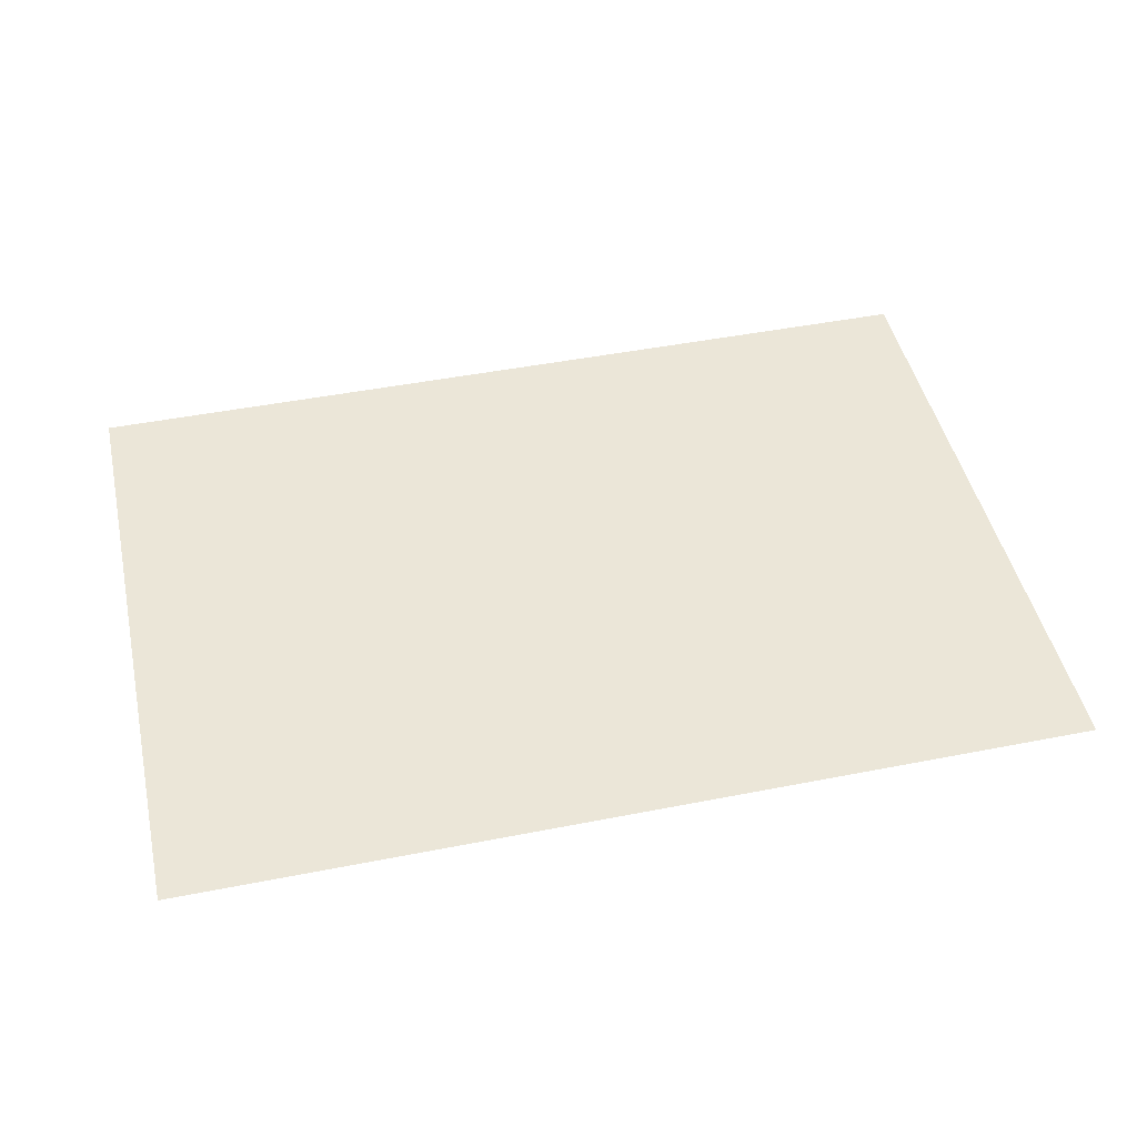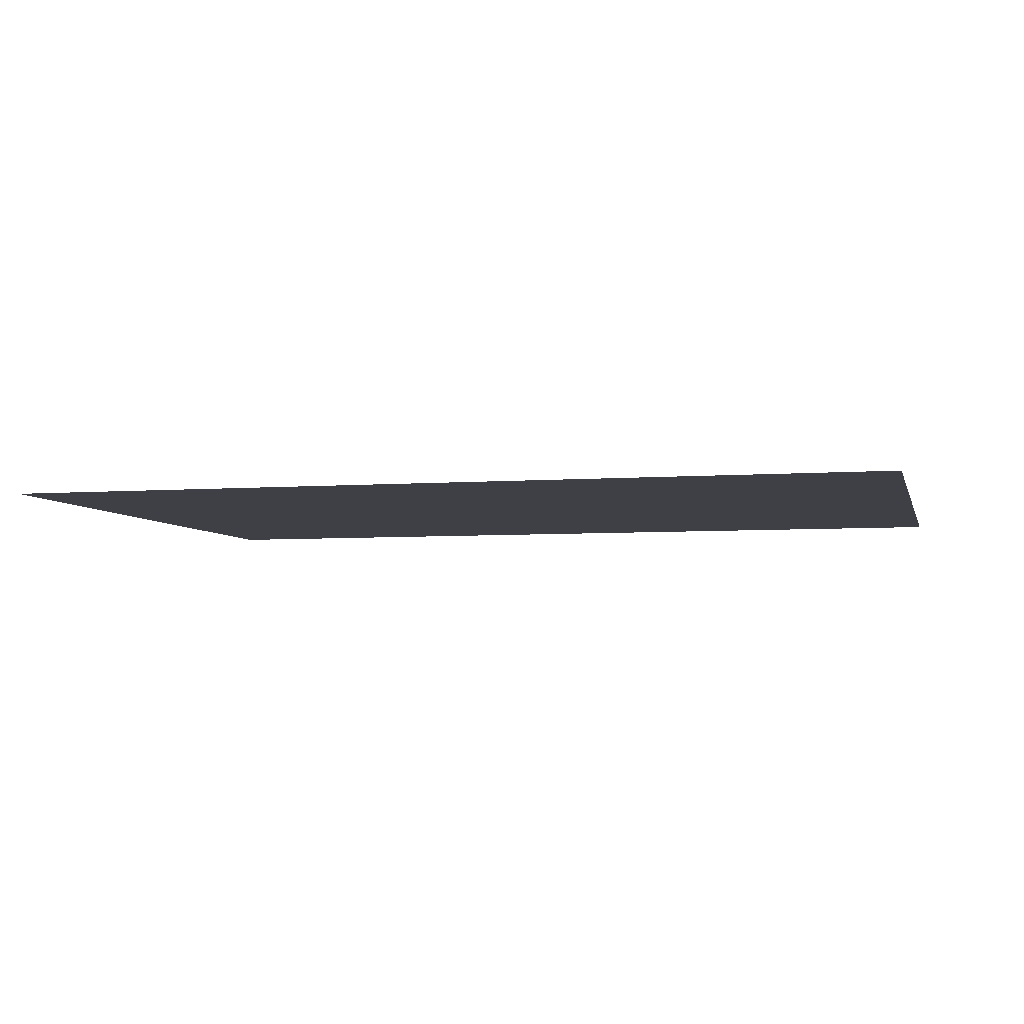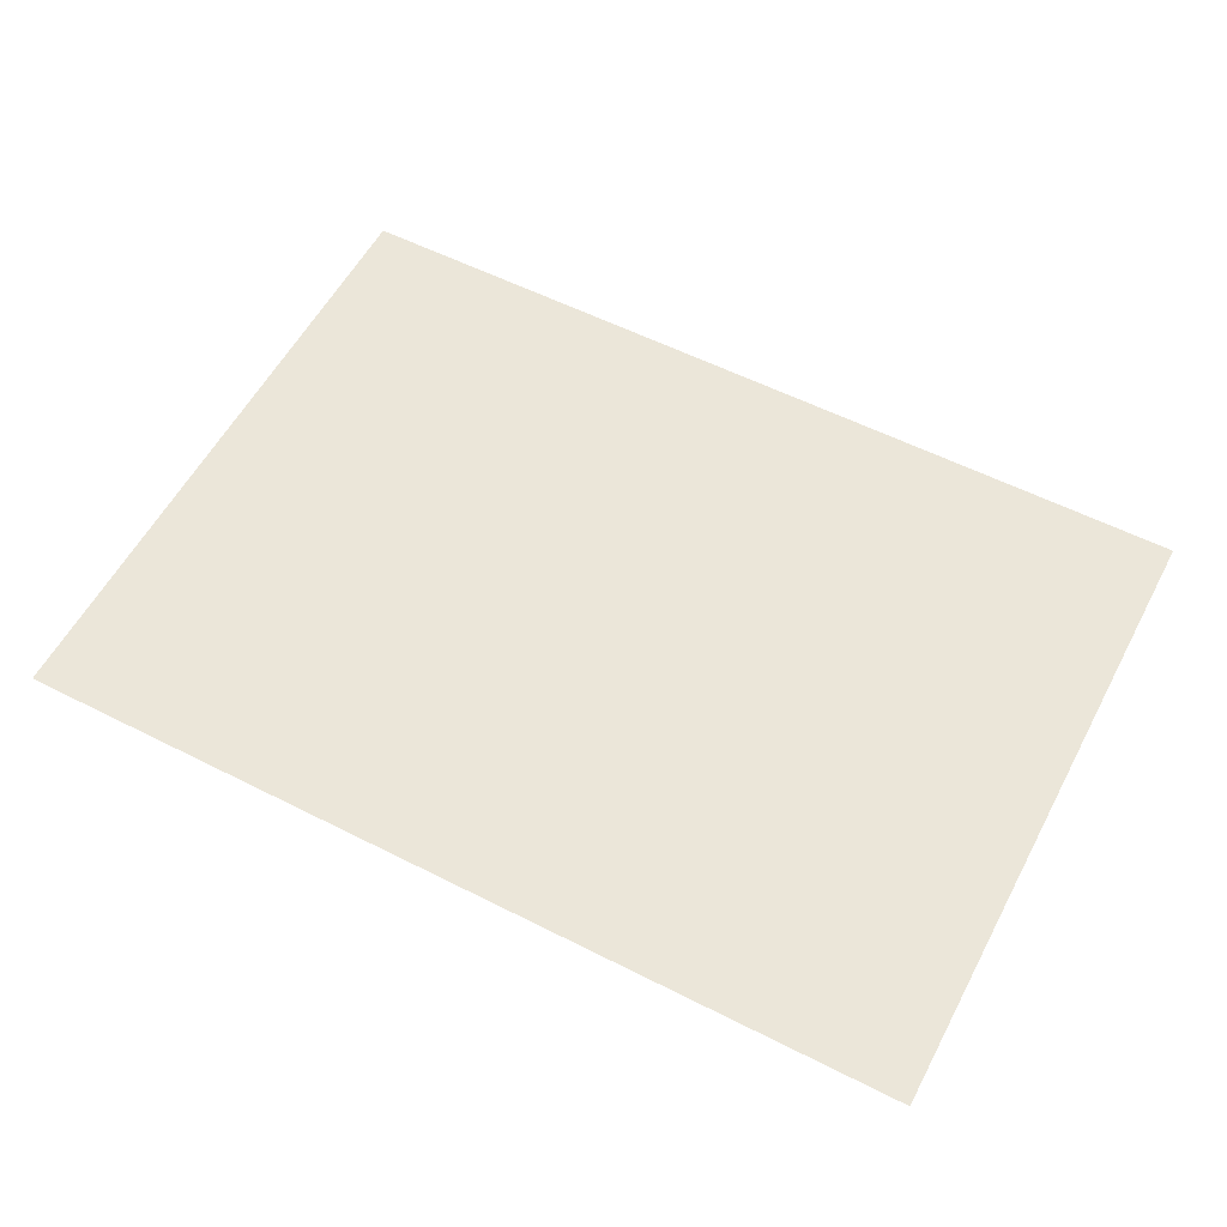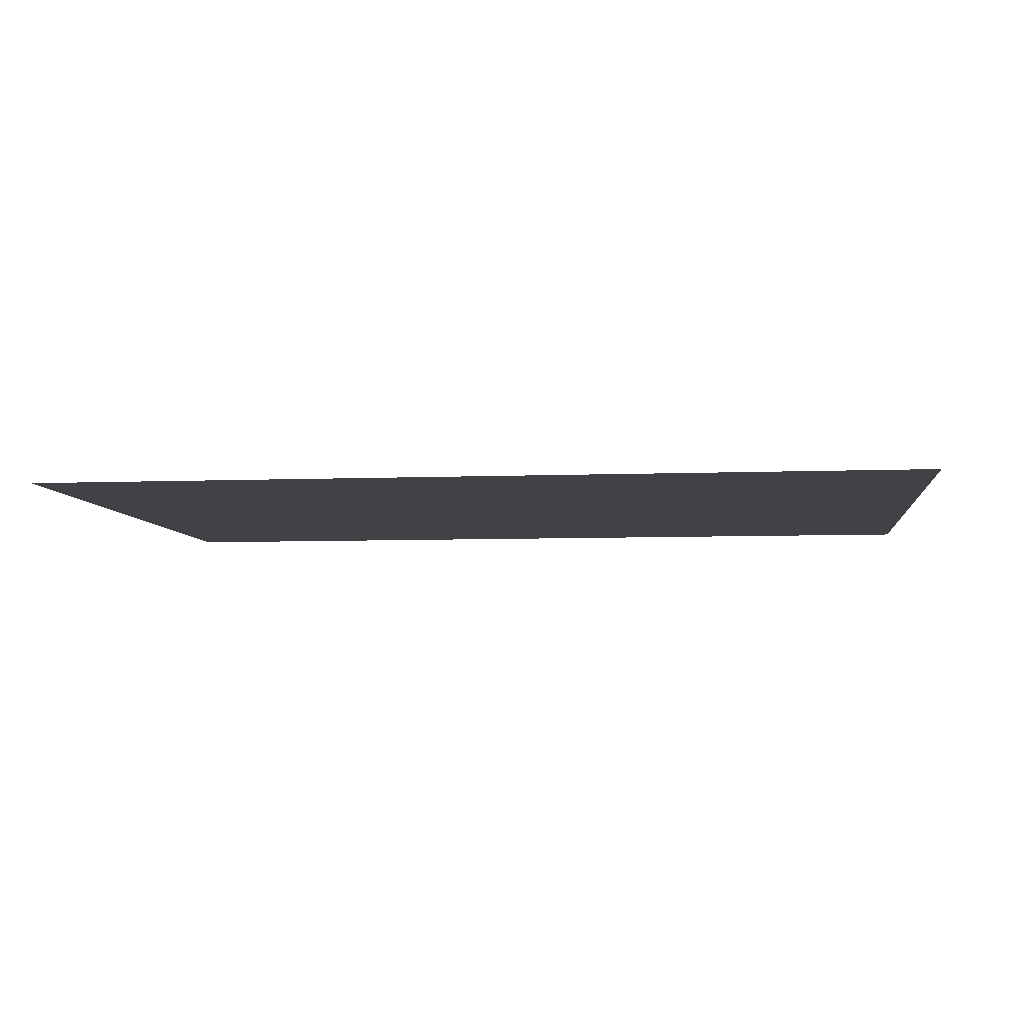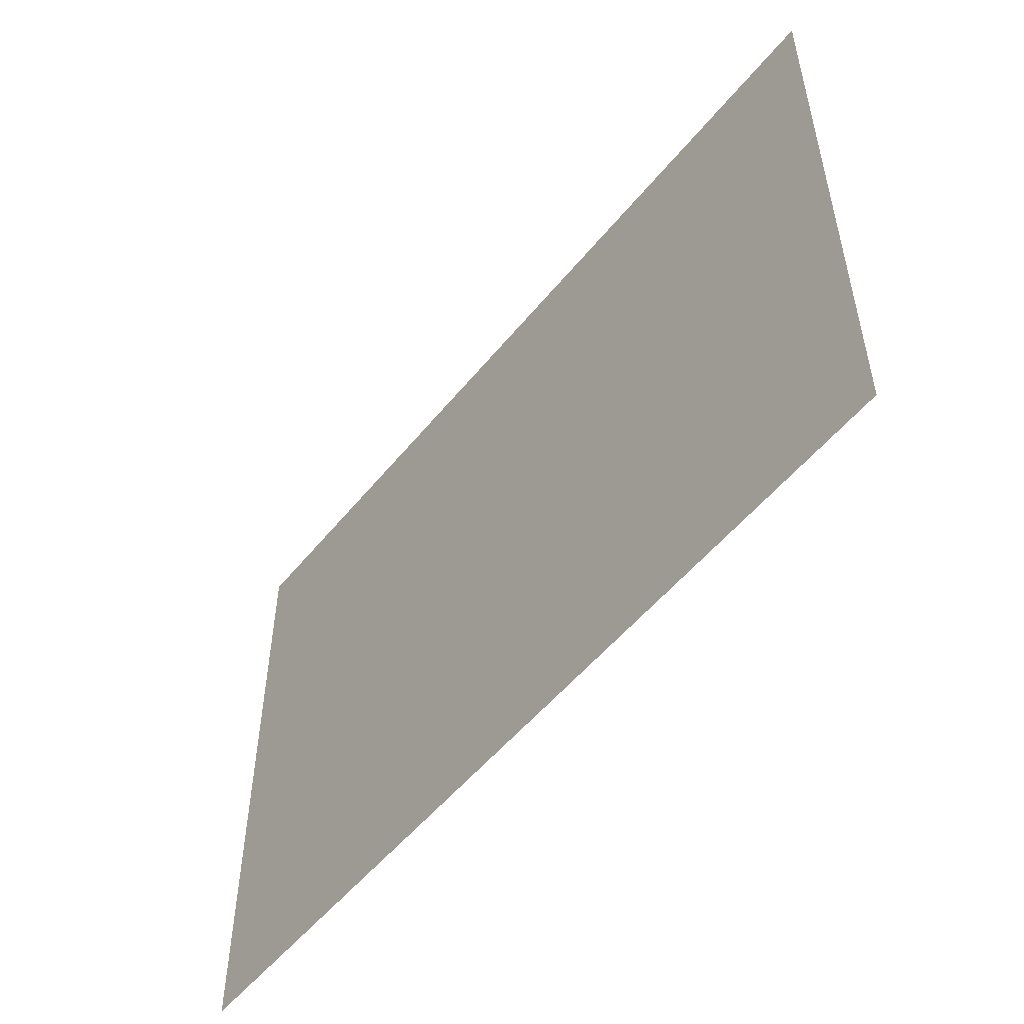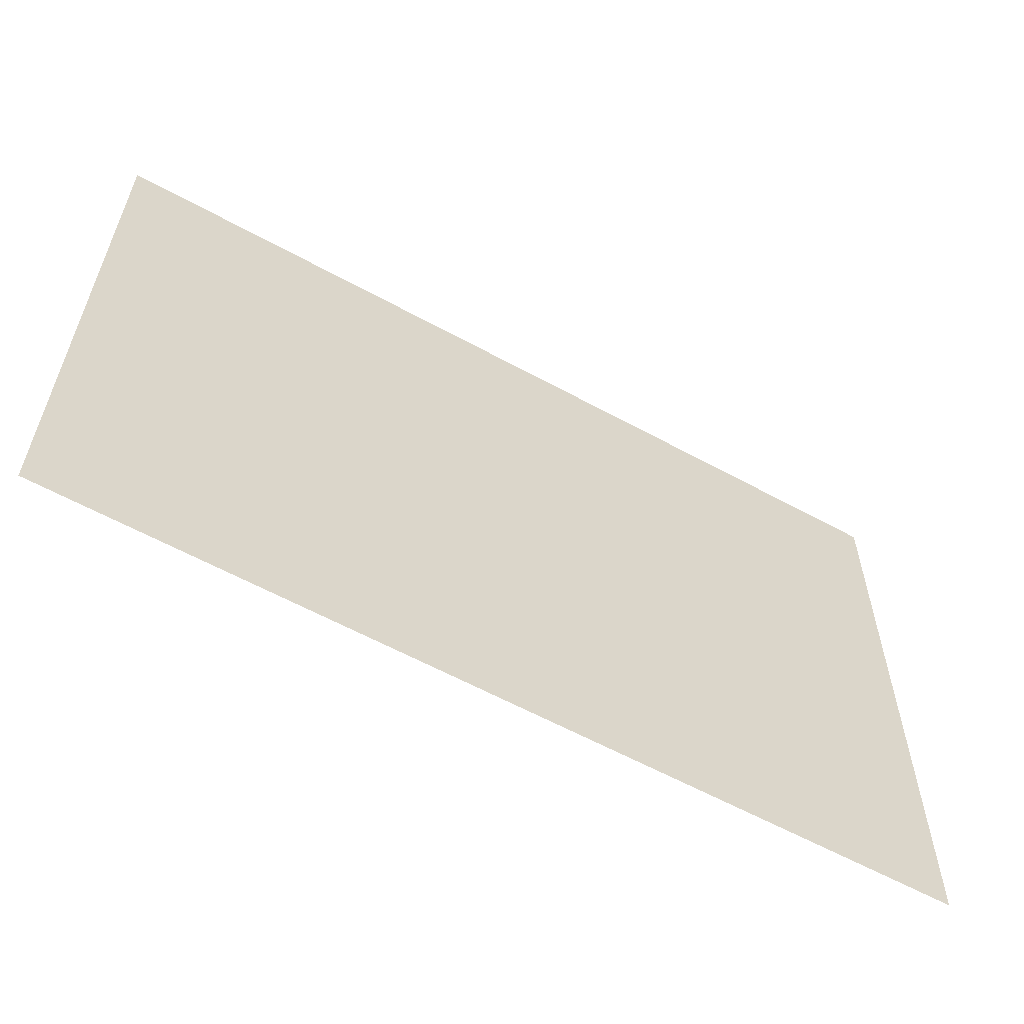
<metadata>
{"format":"obj","ext":"obj","renderer":"f3d","projection":"perspective","resolution":1024,"background":"white","views":[{"elev":46.7,"azim":-12.6,"up":"+Y"},{"elev":-5.2,"azim":13.8,"up":"+Y"},{"elev":57.1,"azim":27.8,"up":"+Y"},{"elev":-6.4,"azim":-173.2,"up":"+Y"},{"elev":-52.7,"azim":52.1,"up":"+Z"},{"elev":-59.7,"azim":150.6,"up":"+Z"}]}
</metadata>
<code>
g default
v -55.62 90.49 -31.16
v 76.89 90.49 -31.16
v -55.62 90.63 63.08
v 76.89 90.63 63.08
g overheadLight
f 1 2 4 3

</code>
